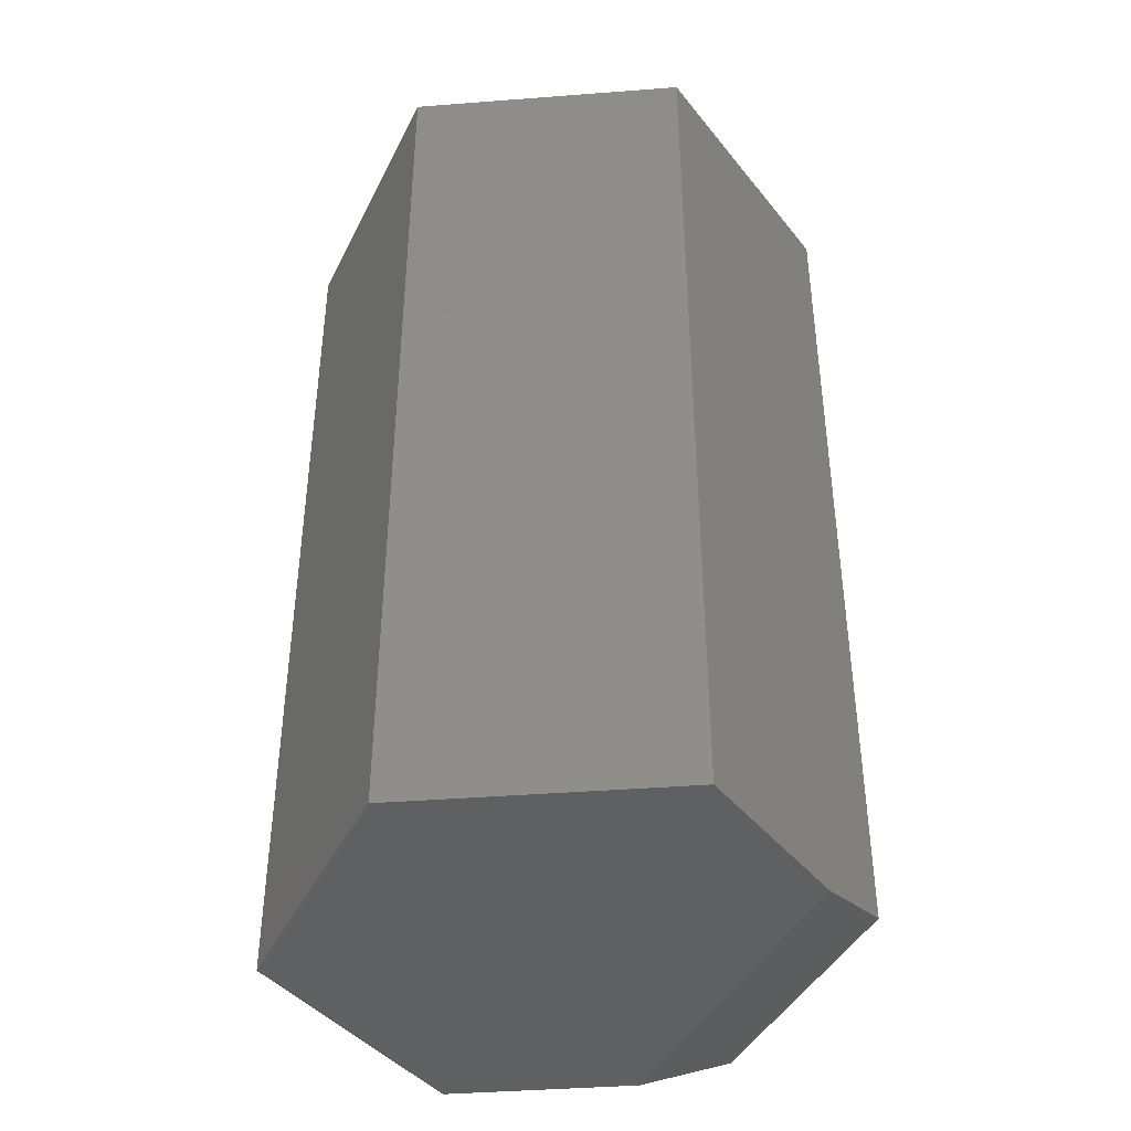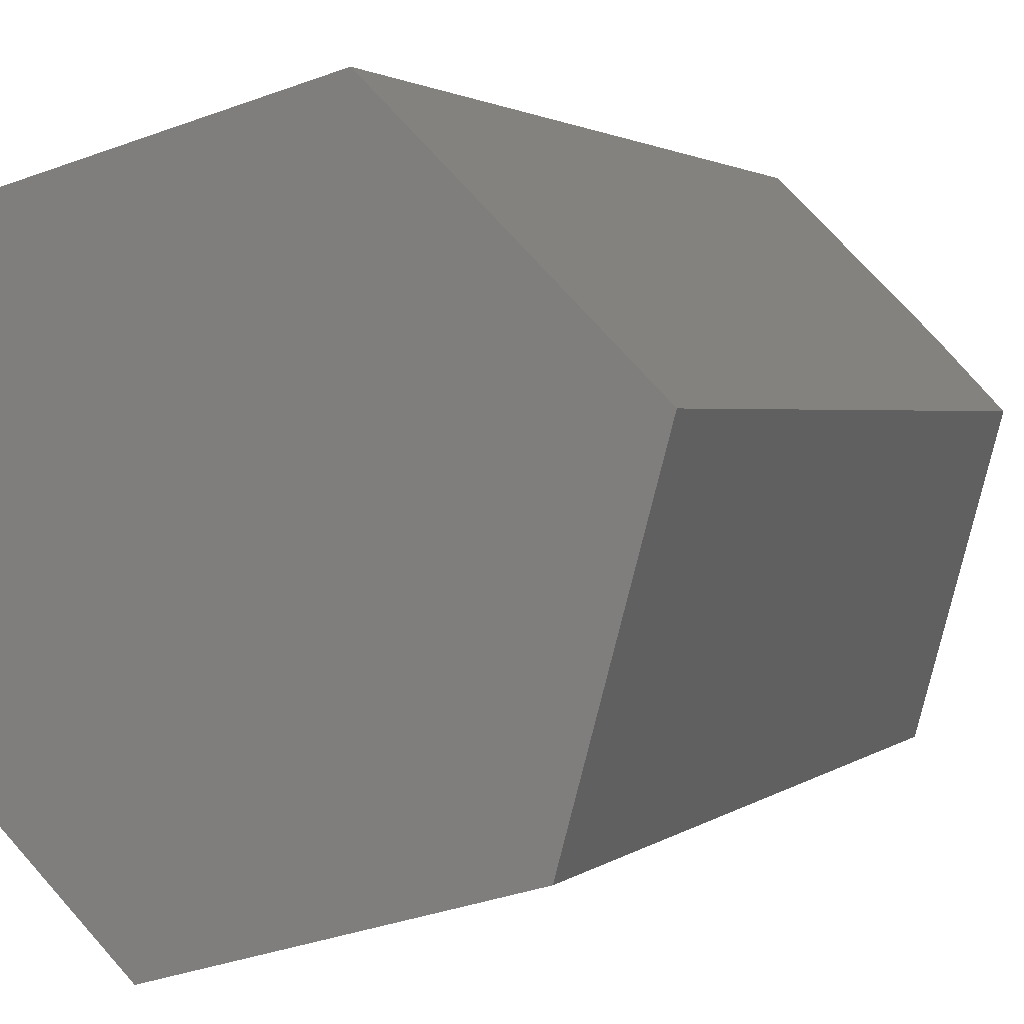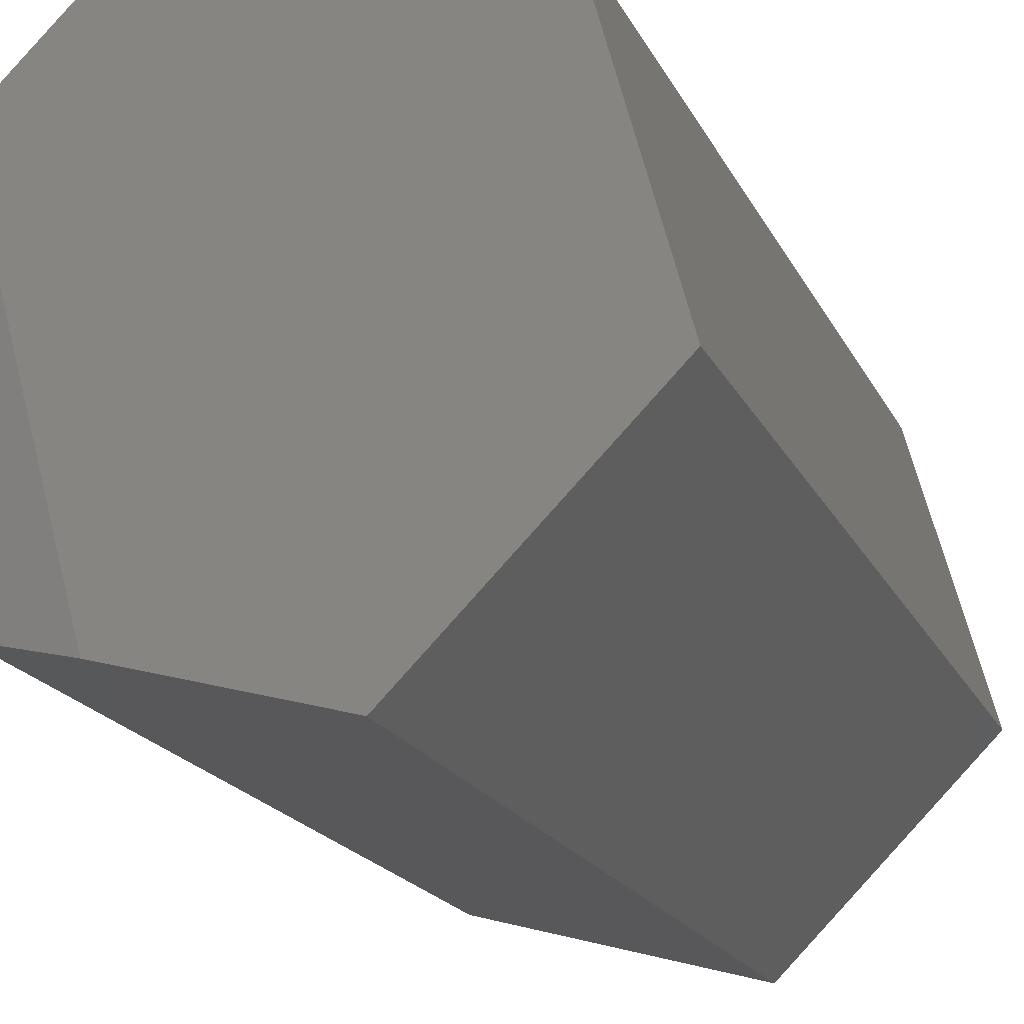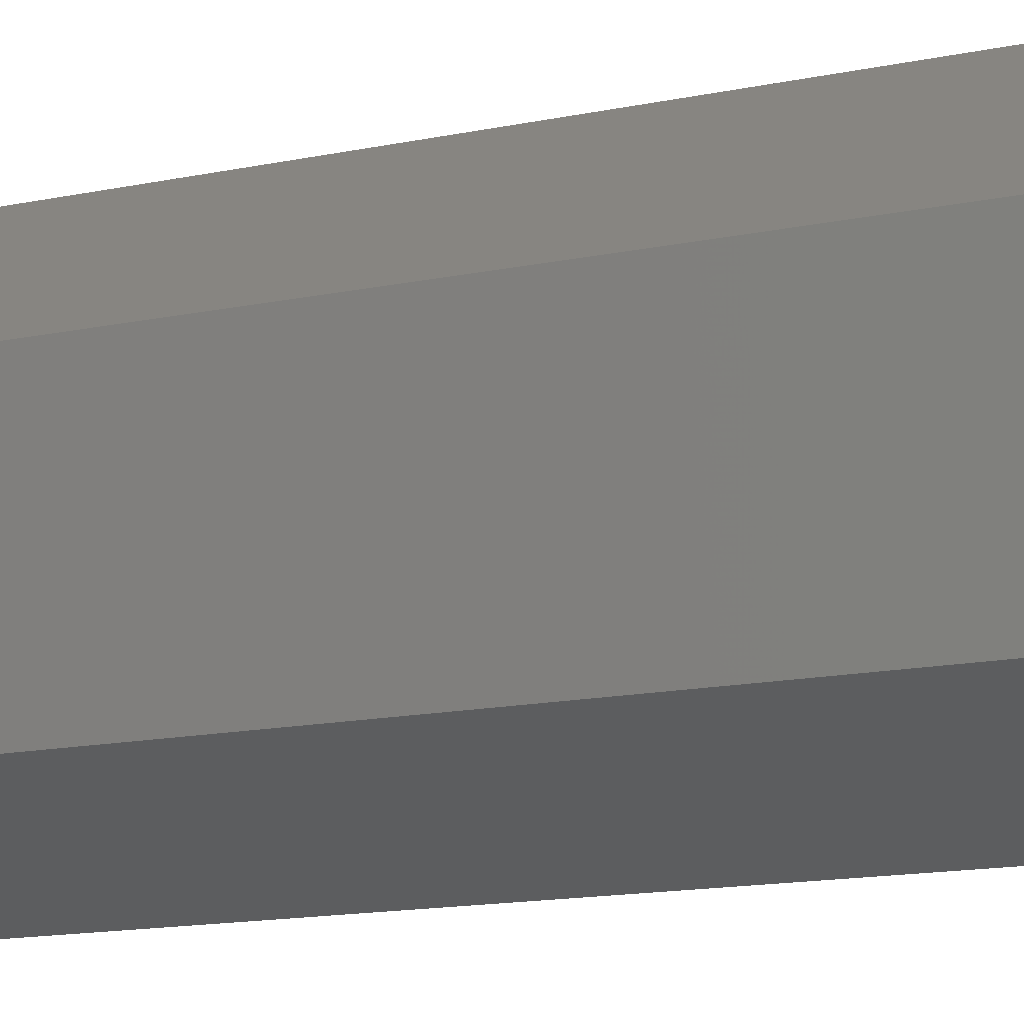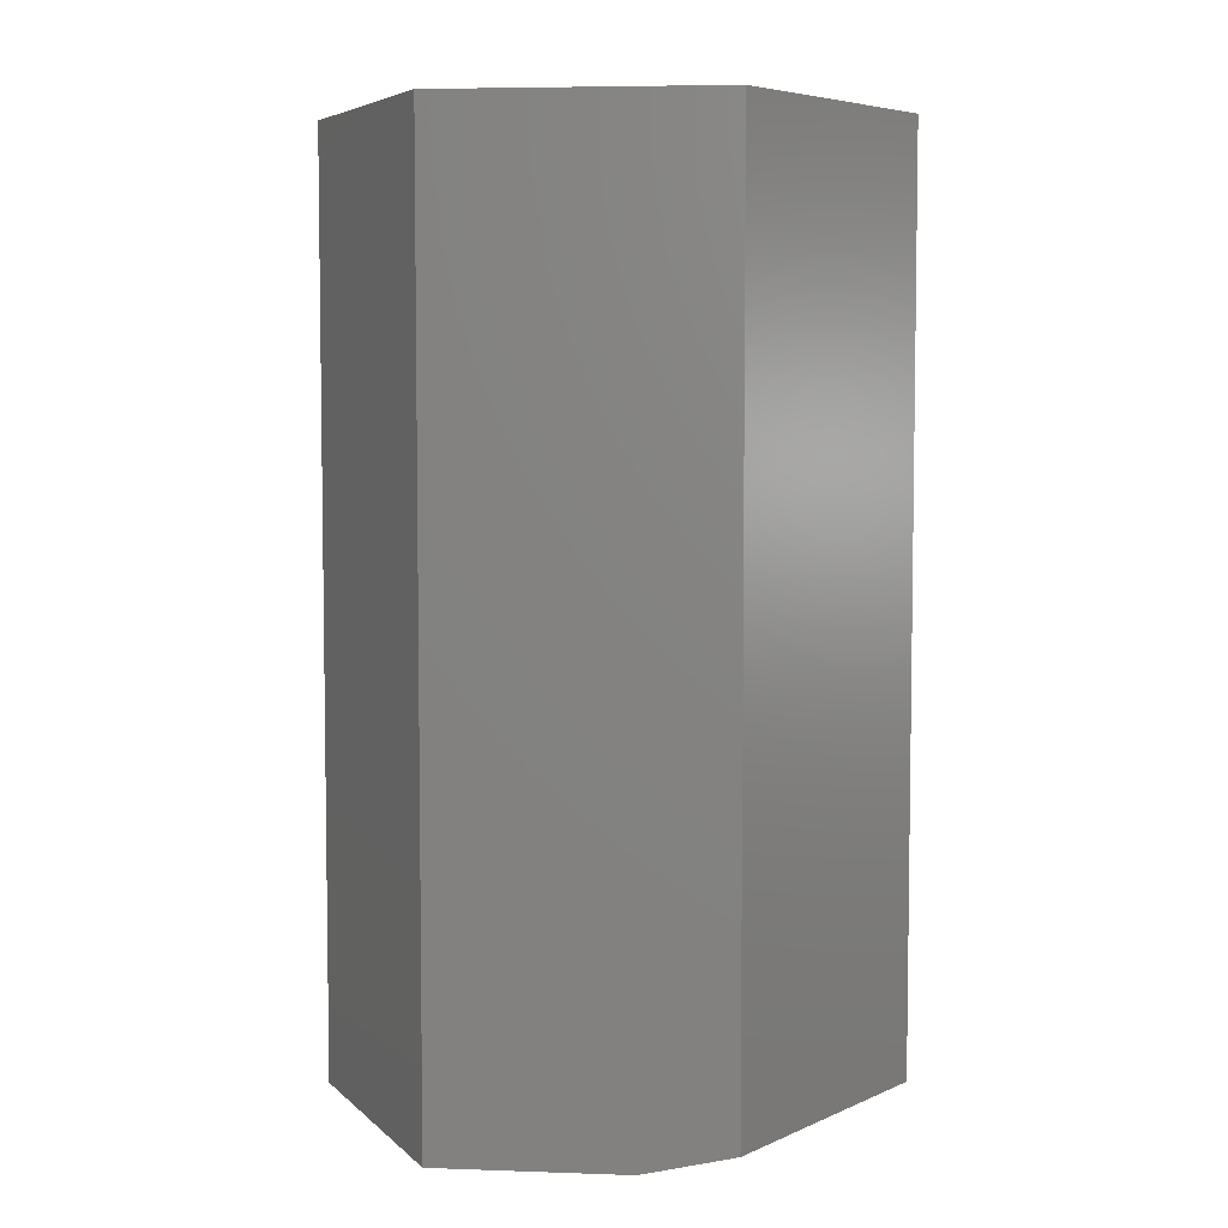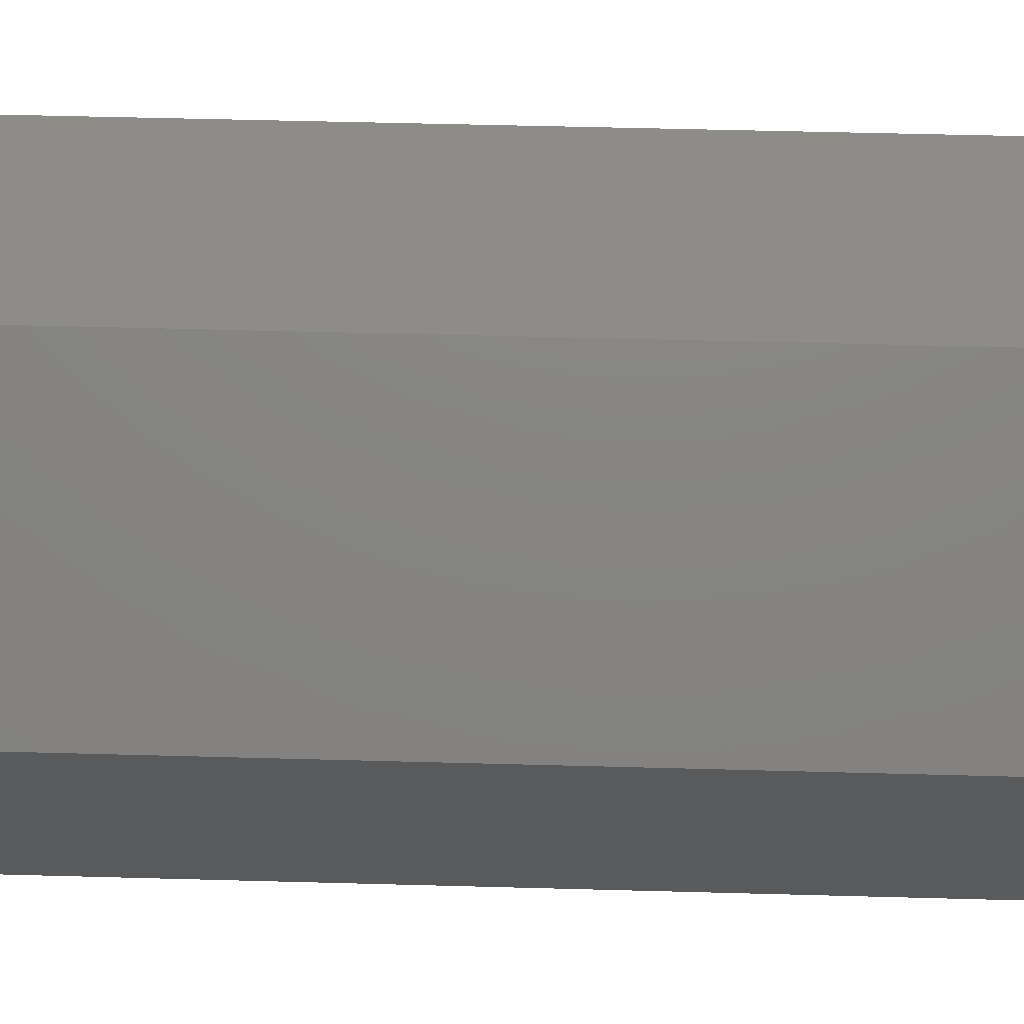
<metadata>
{"format":"stl","ext":"stl","renderer":"f3d","projection":"perspective","resolution":1024,"background":"white","views":[{"elev":-41.6,"azim":140.3,"up":"+Y"},{"elev":1.7,"azim":-159.7,"up":"+Z"},{"elev":-18.2,"azim":18.8,"up":"+Z"},{"elev":-17.8,"azim":-69.3,"up":"+Z"},{"elev":5.6,"azim":-158.3,"up":"+Y"},{"elev":51.6,"azim":-88.3,"up":"+Z"}]}
</metadata>
<code>
# stl→obj: 14 verts, 24 faces
v -0.1678 -0.75 0.1135
v 0.1589 -0.75 0.1638
v -0.05757 -0.75 0.2237
v 0.2188 -0.75 -0.05724
v -0.08889 -0.75 -0.1779
v 0.05757 -0.75 -0.2184
v -0.05757 1.79e-17 0.2237
v -0.2188 3.852e-34 0.0625
v -0.2188 -0.7344 0.0625
v -0.1589 -8.948e-18 -0.1586
v 0.05757 -2.556e-19 -0.2184
v -0.1589 -0.7344 -0.1586
v 0.1589 2.659e-17 0.1638
v 0.2188 1.764e-17 -0.05724
f 1 2 3
f 2 1 4
f 4 1 5
f 4 5 6
f 7 8 3
f 3 8 9
f 3 9 1
f 10 11 12
f 12 11 6
f 12 6 5
f 8 10 9
f 9 10 12
f 5 1 12
f 12 1 9
f 13 14 7
f 7 14 8
f 14 11 8
f 8 11 10
f 13 7 2
f 2 7 3
f 14 13 4
f 4 13 2
f 11 14 6
f 6 14 4

</code>
